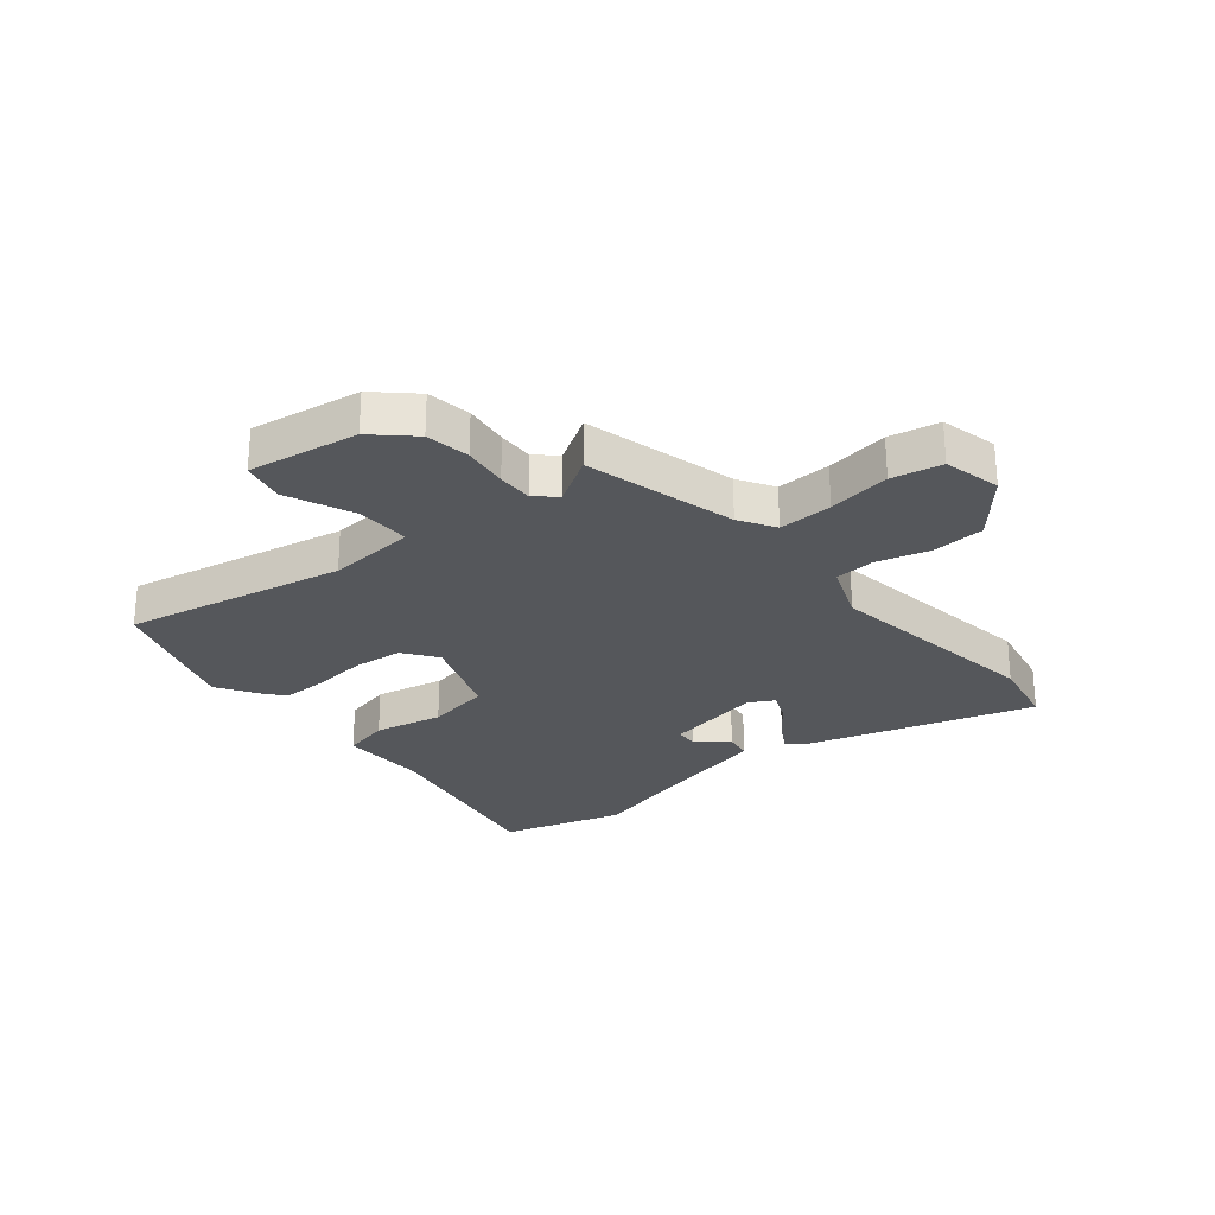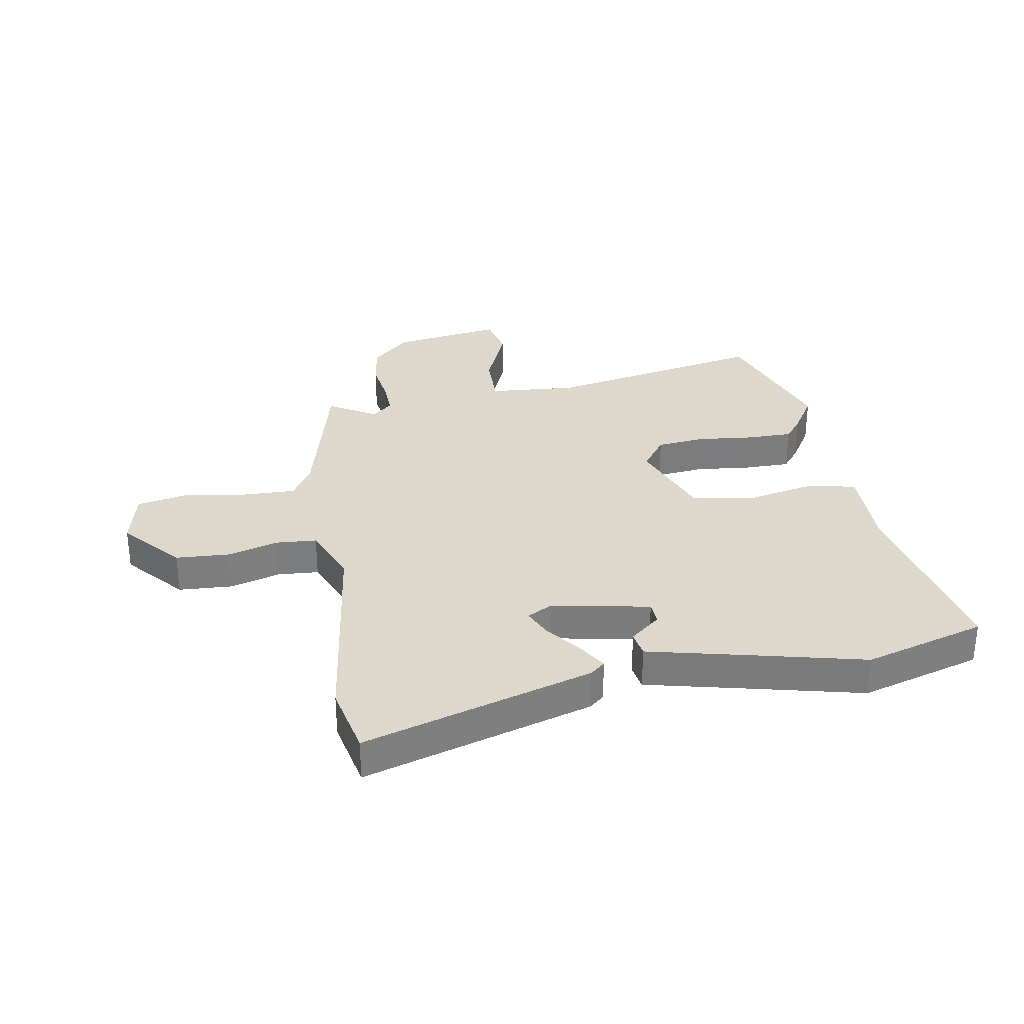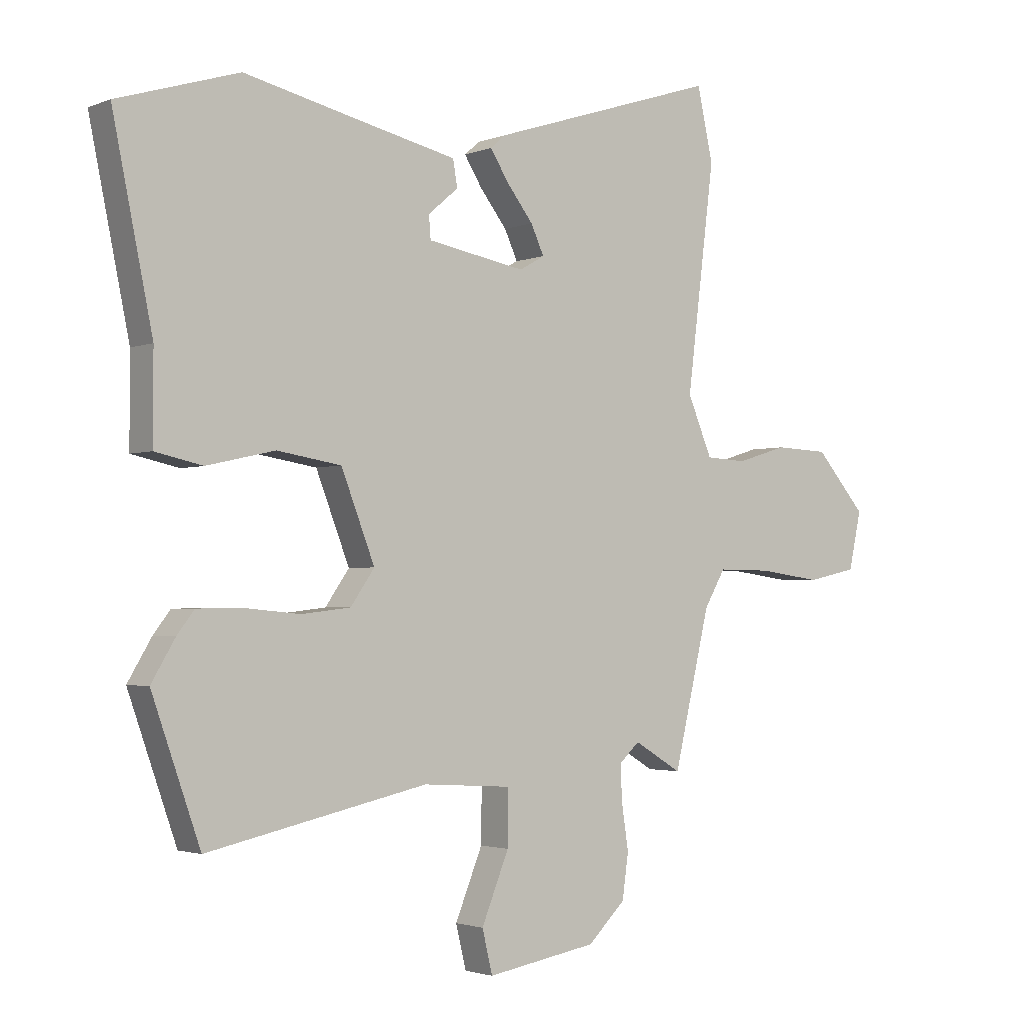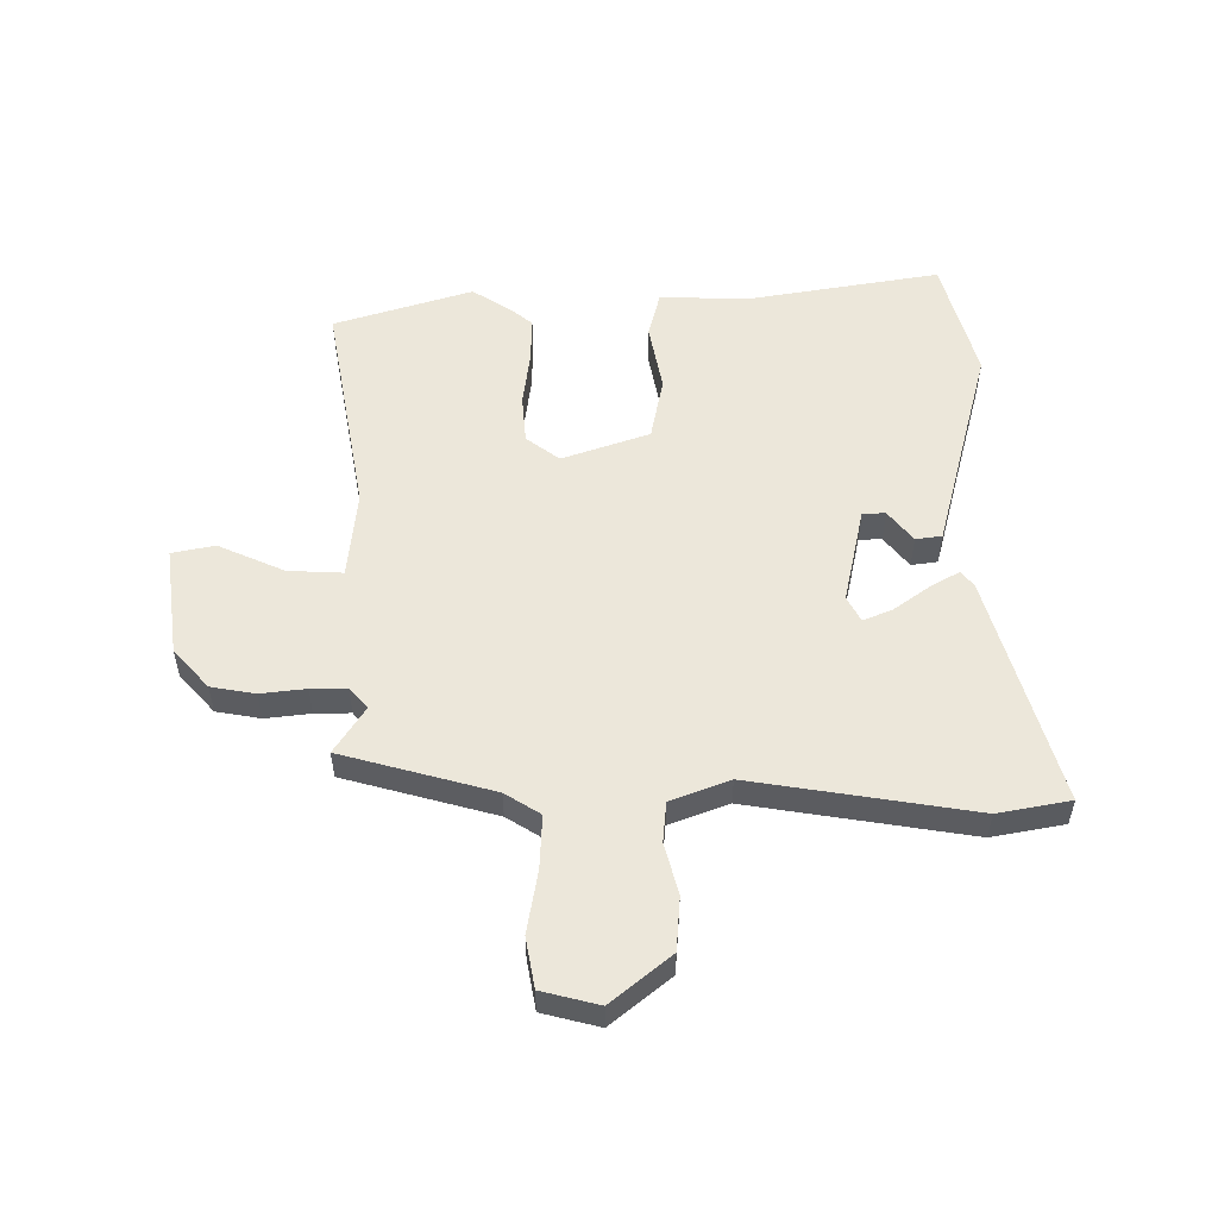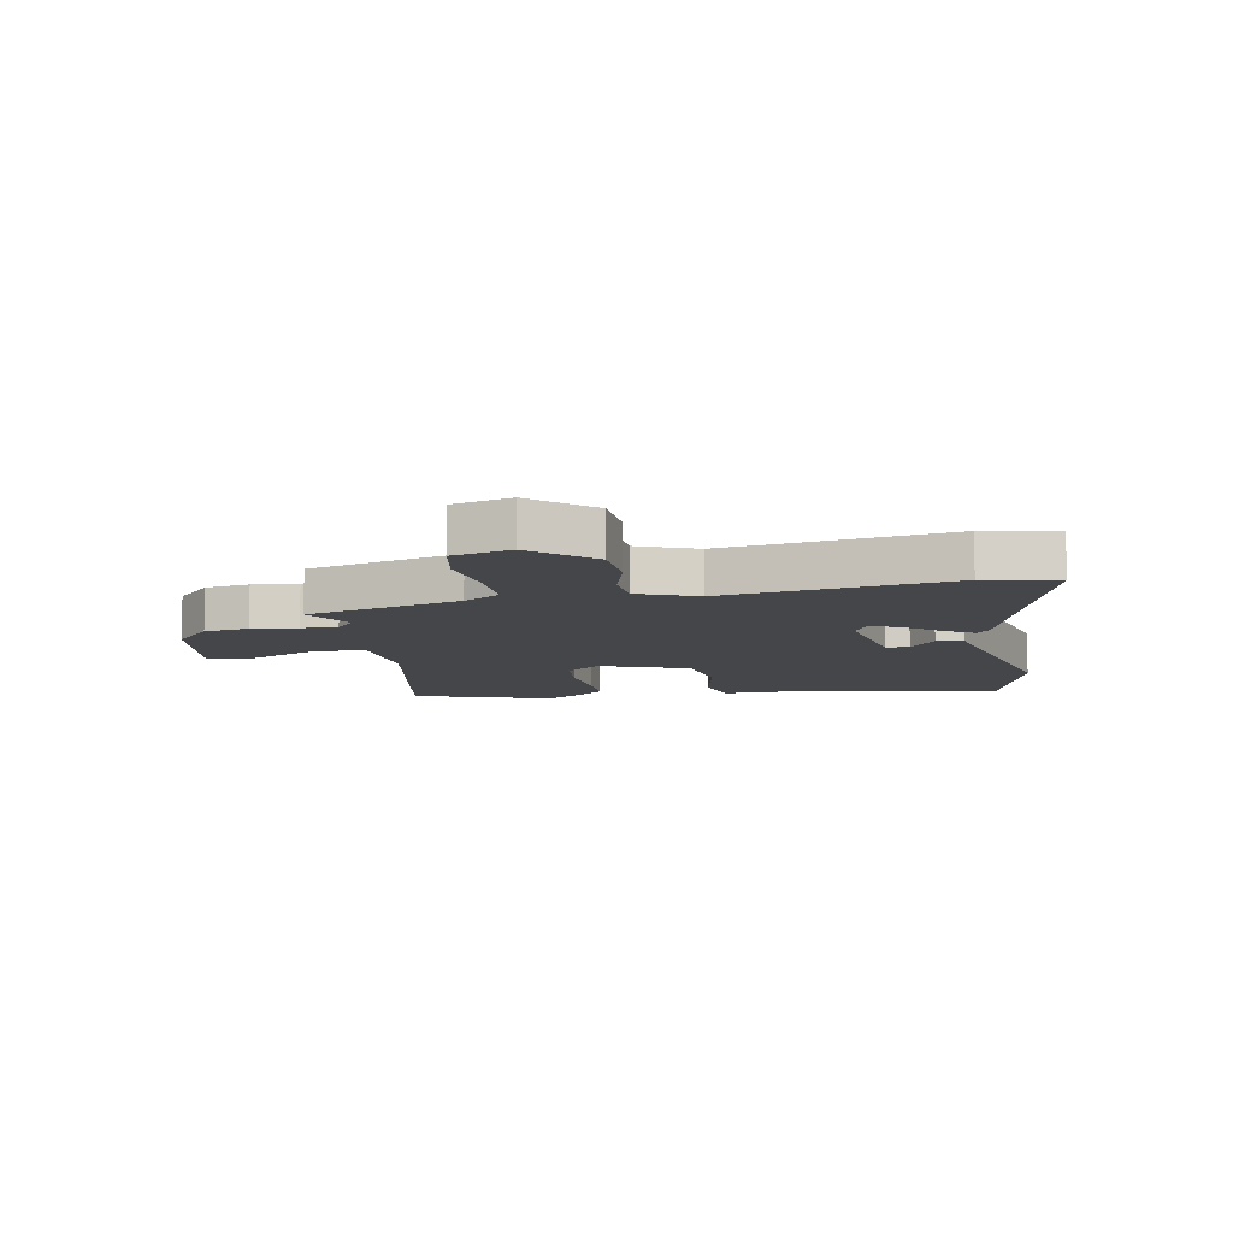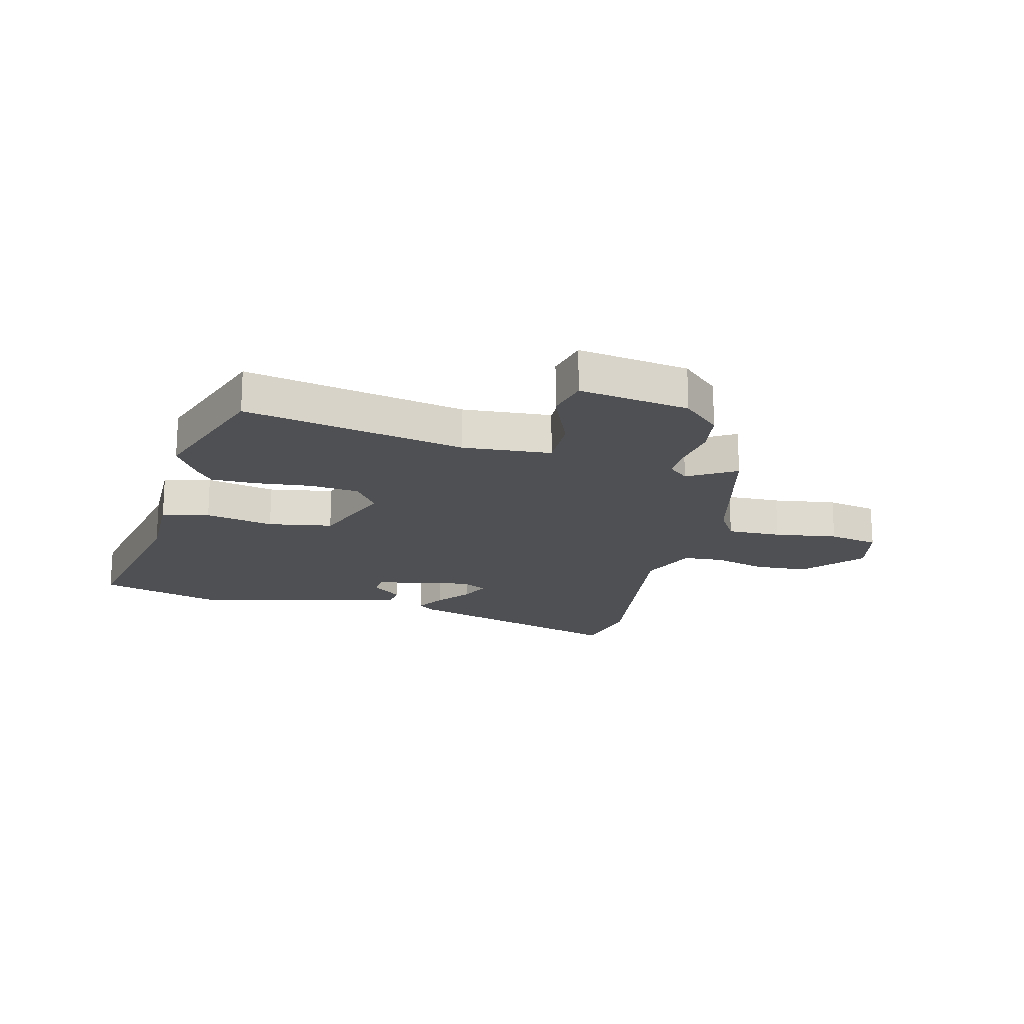
<metadata>
{"format":"obj","ext":"obj","renderer":"f3d","projection":"perspective","resolution":1024,"background":"white","views":[{"elev":-26.8,"azim":-139.5,"up":"+Y"},{"elev":31.4,"azim":-9.1,"up":"+Y"},{"elev":-2.3,"azim":143.3,"up":"+Z"},{"elev":53.9,"azim":-88.2,"up":"+Y"},{"elev":-9.8,"azim":-78.3,"up":"+Y"},{"elev":-18.5,"azim":166.4,"up":"+Y"}]}
</metadata>
<code>
v -0.423 0.07 -0.515
v -0.487 0.07 -0.247
v -0.524 0.07 -0.184
v -0.619 0.07 -0.185
v -0.73 0.07 -0.2
v -0.818 0.07 -0.181
v -0.84 0.07 -0.08
v -0.751 0.07 0.021
v -0.656 0.07 0.025
v -0.567 0.07 -0.002
v -0.495 0.07 0.002
v -0.452 0.07 0.104
v -0.501 0.07 0.495
v -0.473 0.07 0.621
v -0.071 0.07 0.492
v -0.045 0.07 0.469
v -0.077 0.07 0.418
v -0.124 0.07 0.358
v -0.147 0.07 0.308
v -0.103 0.07 0.283
v 0.07 0.07 0.314
v 0.073 0.07 0.354
v 0.02 0.07 0.399
v 0.028 0.07 0.445
v 0.211 0.07 0.486
v 0.404 0.07 0.53
v 0.617 0.07 0.464
v 0.547 0.07 0.125
v 0.547 0.07 -0.028
v 0.464 0.07 -0.046
v 0.344 0.07 -0.019
v 0.231 0.07 -0.037
v 0.172 0.07 -0.188
v 0.214 0.07 -0.248
v 0.3 0.07 -0.258
v 0.398 0.07 -0.249
v 0.478 0.07 -0.25
v 0.508 0.07 -0.289
v 0.55 0.07 -0.359
v 0.465 0.07 -0.599
v 0.078 0.07 -0.516
v -0.078 0.07 -0.526
v -0.077 0.07 -0.622
v -0.029 0.07 -0.74
v -0.047 0.07 -0.815
v -0.241 0.07 -0.782
v -0.307 0.07 -0.718
v -0.318 0.07 -0.64
v -0.306 0.07 -0.561
v -0.303 0.07 -0.498
v -0.339 0.07 -0.465
v -0.423 0 -0.515
v -0.487 0 -0.247
v -0.524 0 -0.184
v -0.619 0 -0.185
v -0.73 0 -0.2
v -0.818 0 -0.181
v -0.84 0 -0.08
v -0.751 0 0.021
v -0.656 0 0.025
v -0.567 0 -0.002
v -0.495 0 0.002
v -0.452 0 0.104
v -0.501 0 0.495
v -0.473 0 0.621
v -0.071 0 0.492
v -0.045 0 0.469
v -0.077 0 0.418
v -0.124 0 0.358
v -0.147 0 0.308
v -0.103 0 0.283
v 0.07 0 0.314
v 0.073 0 0.354
v 0.02 0 0.399
v 0.028 0 0.445
v 0.211 0 0.486
v 0.404 0 0.53
v 0.617 0 0.464
v 0.547 0 0.125
v 0.547 0 -0.028
v 0.464 0 -0.046
v 0.344 0 -0.019
v 0.231 0 -0.037
v 0.172 0 -0.188
v 0.214 0 -0.248
v 0.3 0 -0.258
v 0.398 0 -0.249
v 0.478 0 -0.25
v 0.508 0 -0.289
v 0.55 0 -0.359
v 0.465 0 -0.599
v 0.078 0 -0.516
v -0.078 0 -0.526
v -0.077 0 -0.622
v -0.029 0 -0.74
v -0.047 0 -0.815
v -0.241 0 -0.782
v -0.307 0 -0.718
v -0.318 0 -0.64
v -0.306 0 -0.561
v -0.303 0 -0.498
v -0.339 0 -0.465
f 47 48 49
f 46 47 49
f 45 46 49
f 44 45 49
f 43 44 49
f 42 43 49 50
f 41 42 50 51
f 39 40 41
f 38 39 41
f 37 38 41
f 36 37 41
f 35 36 41
f 34 35 41 51
f 28 29 30 31
f 28 31 32
f 27 28 32
f 26 27 32
f 25 26 32
f 22 23 24 25
f 25 32 33
f 22 25 33
f 21 22 33
f 16 17 18
f 15 16 18
f 14 15 18
f 13 14 18
f 12 13 18
f 11 12 18 19
f 8 9 10
f 7 8 10
f 6 7 10
f 5 6 10
f 4 5 10
f 3 4 10 11
f 11 19 20
f 3 11 20
f 2 3 20
f 33 34 51
f 21 33 51
f 20 21 51
f 2 20 51
f 1 2 51
f 100 99 98
f 100 98 97
f 100 97 96
f 100 96 95
f 100 95 94
f 101 100 94 93
f 102 101 93 92
f 92 91 90
f 92 90 89
f 92 89 88
f 92 88 87
f 92 87 86
f 102 92 86 85
f 82 81 80 79
f 83 82 79
f 83 79 78
f 83 78 77
f 83 77 76
f 76 75 74 73
f 84 83 76
f 84 76 73
f 84 73 72
f 69 68 67
f 69 67 66
f 69 66 65
f 69 65 64
f 69 64 63
f 70 69 63 62
f 61 60 59
f 61 59 58
f 61 58 57
f 61 57 56
f 61 56 55
f 62 61 55 54
f 71 70 62
f 71 62 54
f 71 54 53
f 102 85 84
f 102 84 72
f 102 72 71
f 102 71 53
f 102 53 52
f 1 52 53 2
f 2 53 54 3
f 3 54 55 4
f 4 55 56 5
f 5 56 57 6
f 6 57 58 7
f 7 58 59 8
f 8 59 60 9
f 9 60 61 10
f 10 61 62 11
f 11 62 63 12
f 12 63 64 13
f 13 64 65 14
f 14 65 66 15
f 15 66 67 16
f 16 67 68 17
f 17 68 69 18
f 18 69 70 19
f 19 70 71 20
f 20 71 72 21
f 21 72 73 22
f 22 73 74 23
f 23 74 75 24
f 24 75 76 25
f 25 76 77 26
f 26 77 78 27
f 27 78 79 28
f 28 79 80 29
f 29 80 81 30
f 30 81 82 31
f 31 82 83 32
f 32 83 84 33
f 33 84 85 34
f 34 85 86 35
f 35 86 87 36
f 36 87 88 37
f 37 88 89 38
f 38 89 90 39
f 39 90 91 40
f 40 91 92 41
f 41 92 93 42
f 42 93 94 43
f 43 94 95 44
f 44 95 96 45
f 45 96 97 46
f 46 97 98 47
f 47 98 99 48
f 48 99 100 49
f 49 100 101 50
f 50 101 102 51
f 51 102 52 1

</code>
